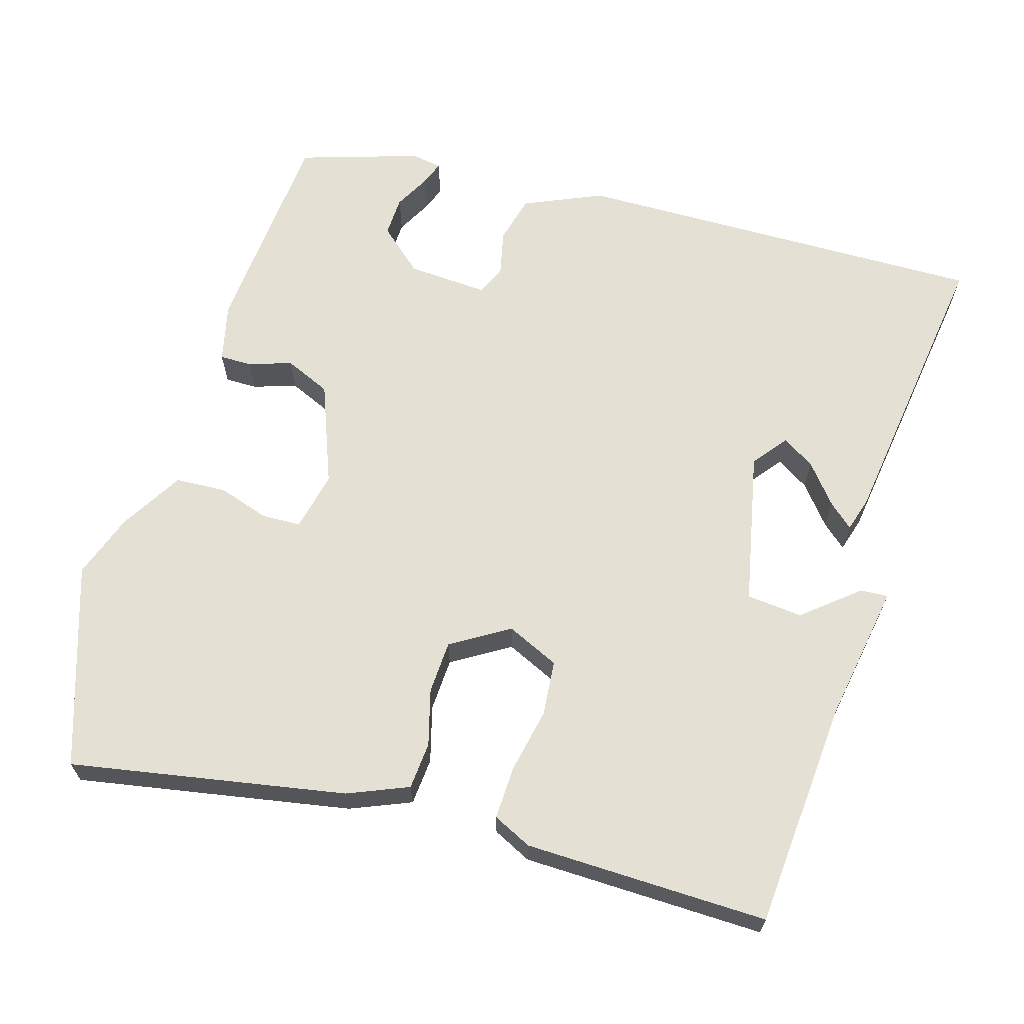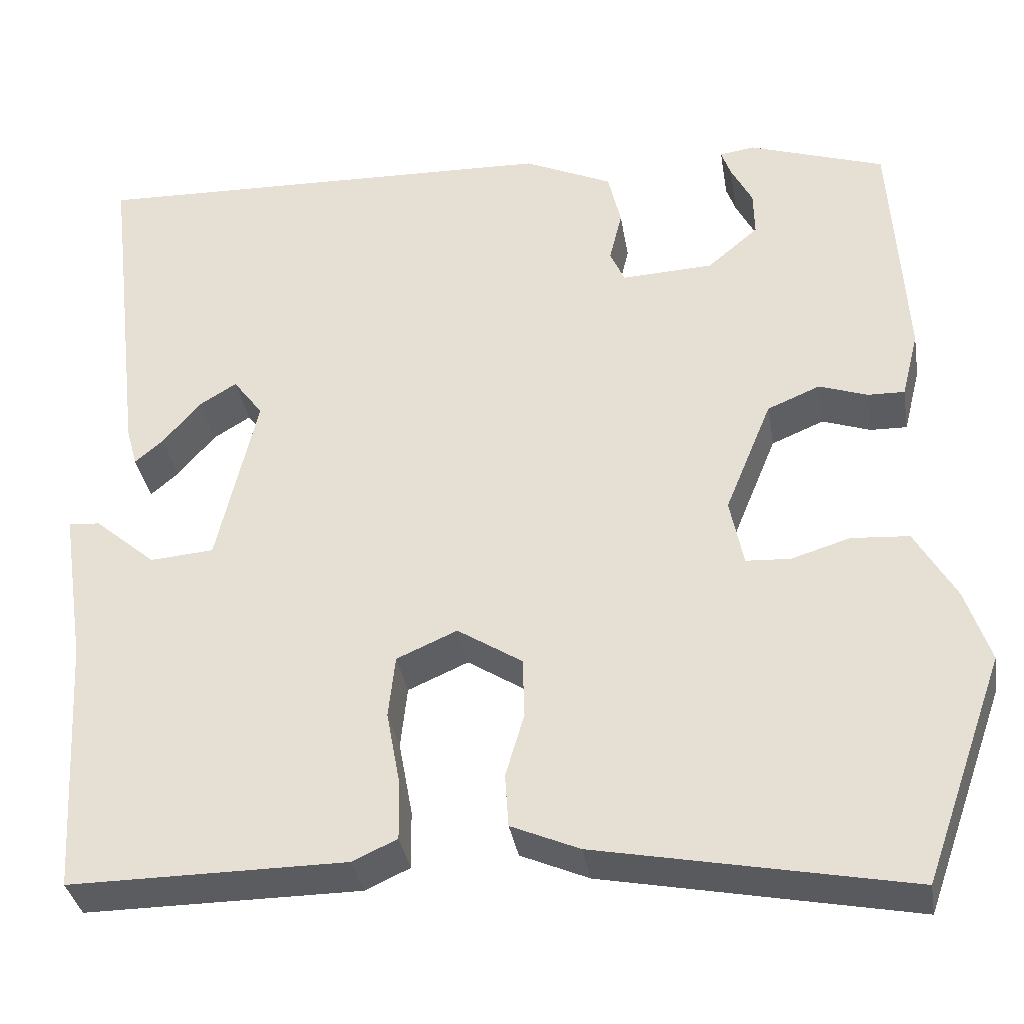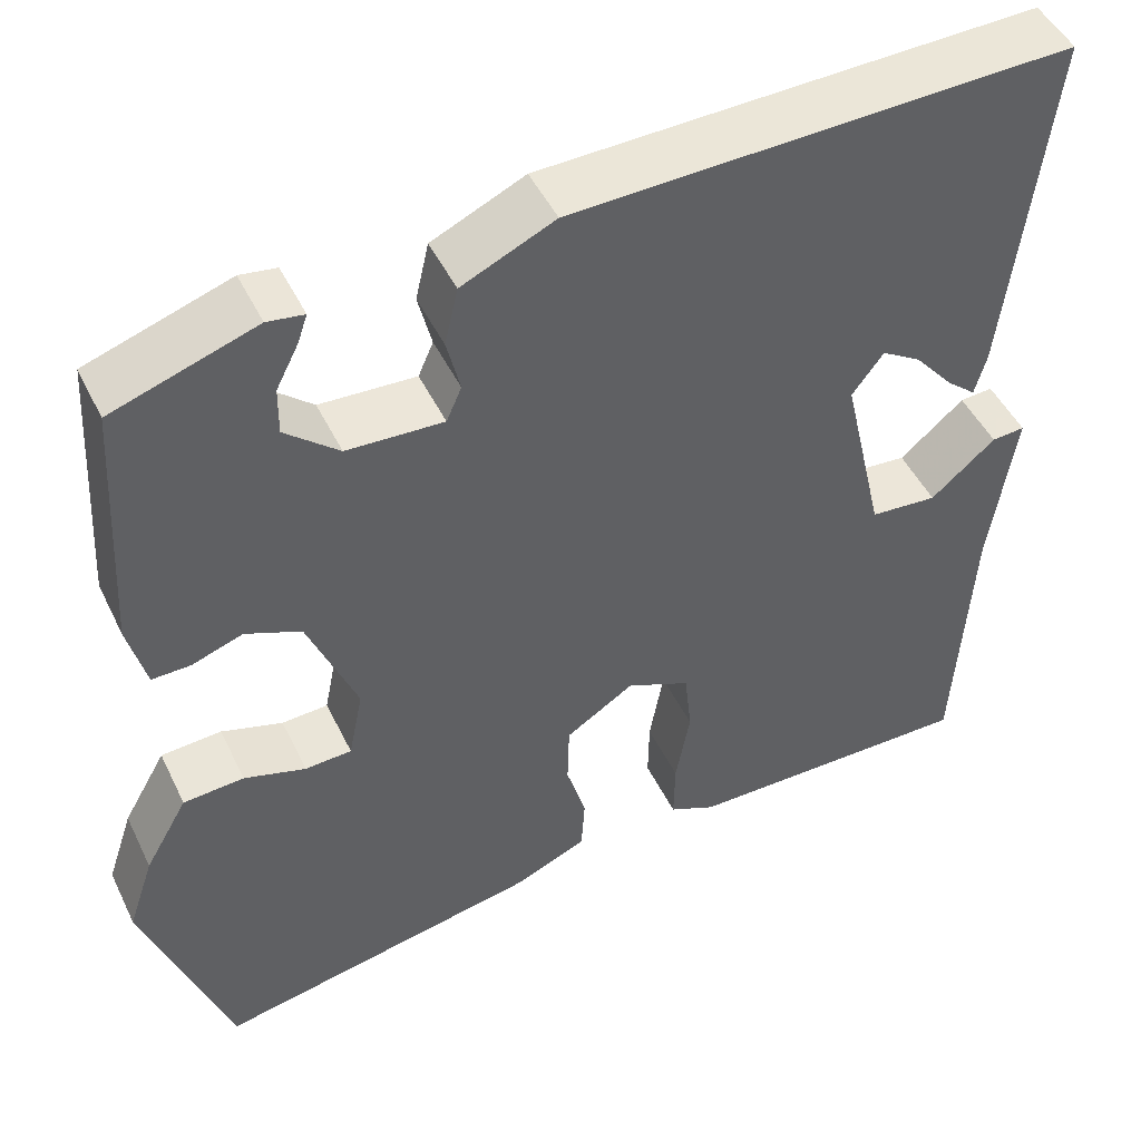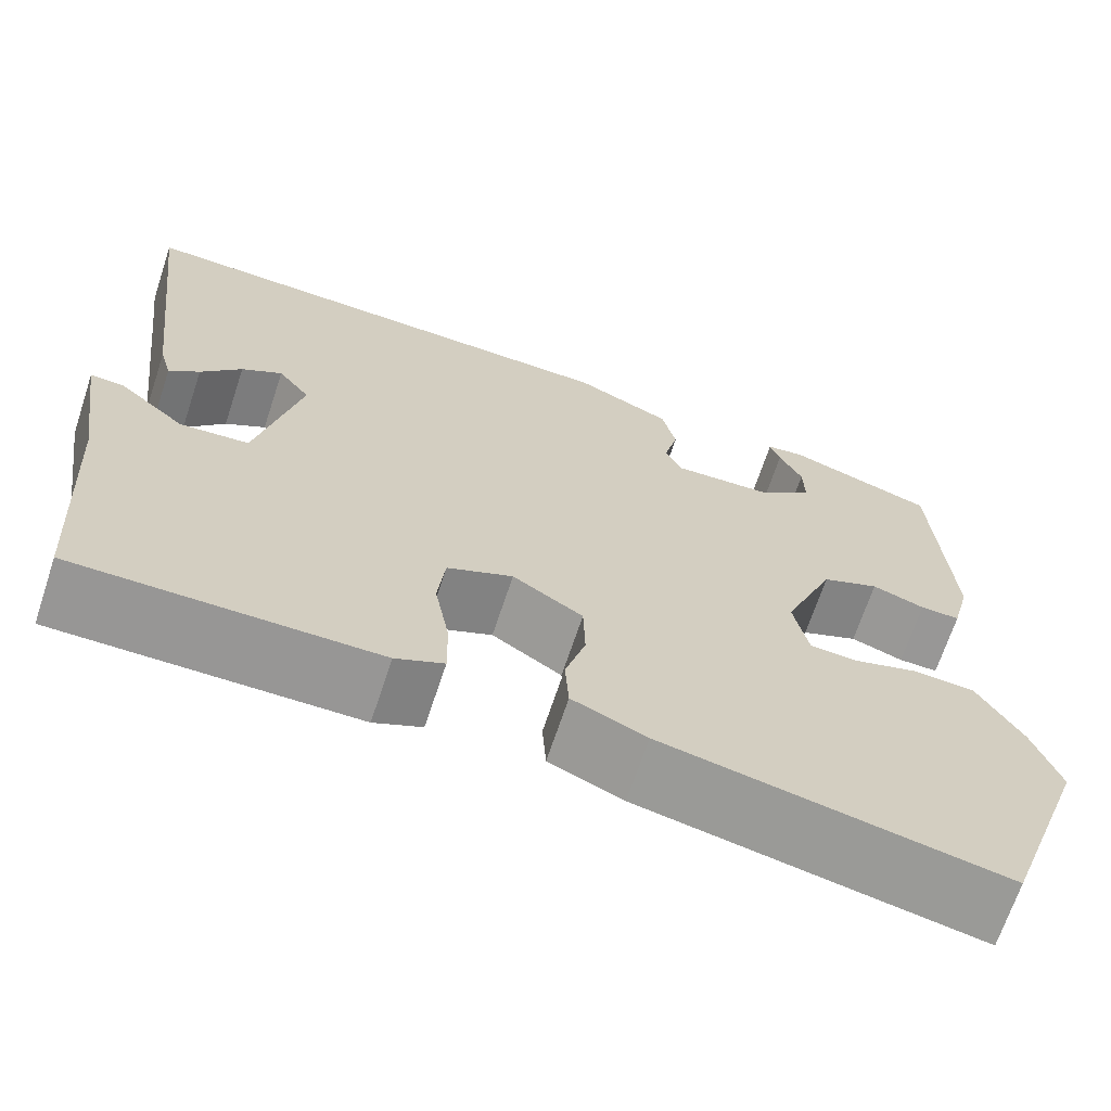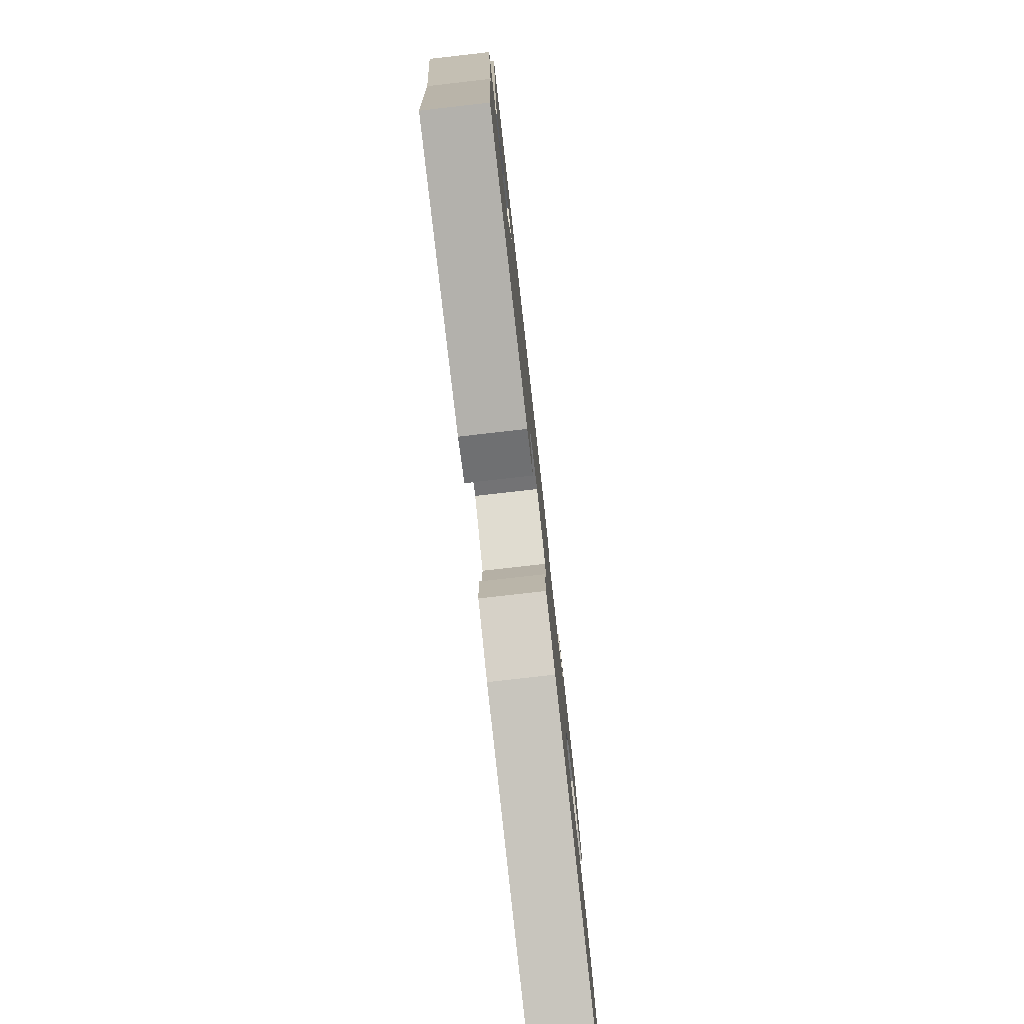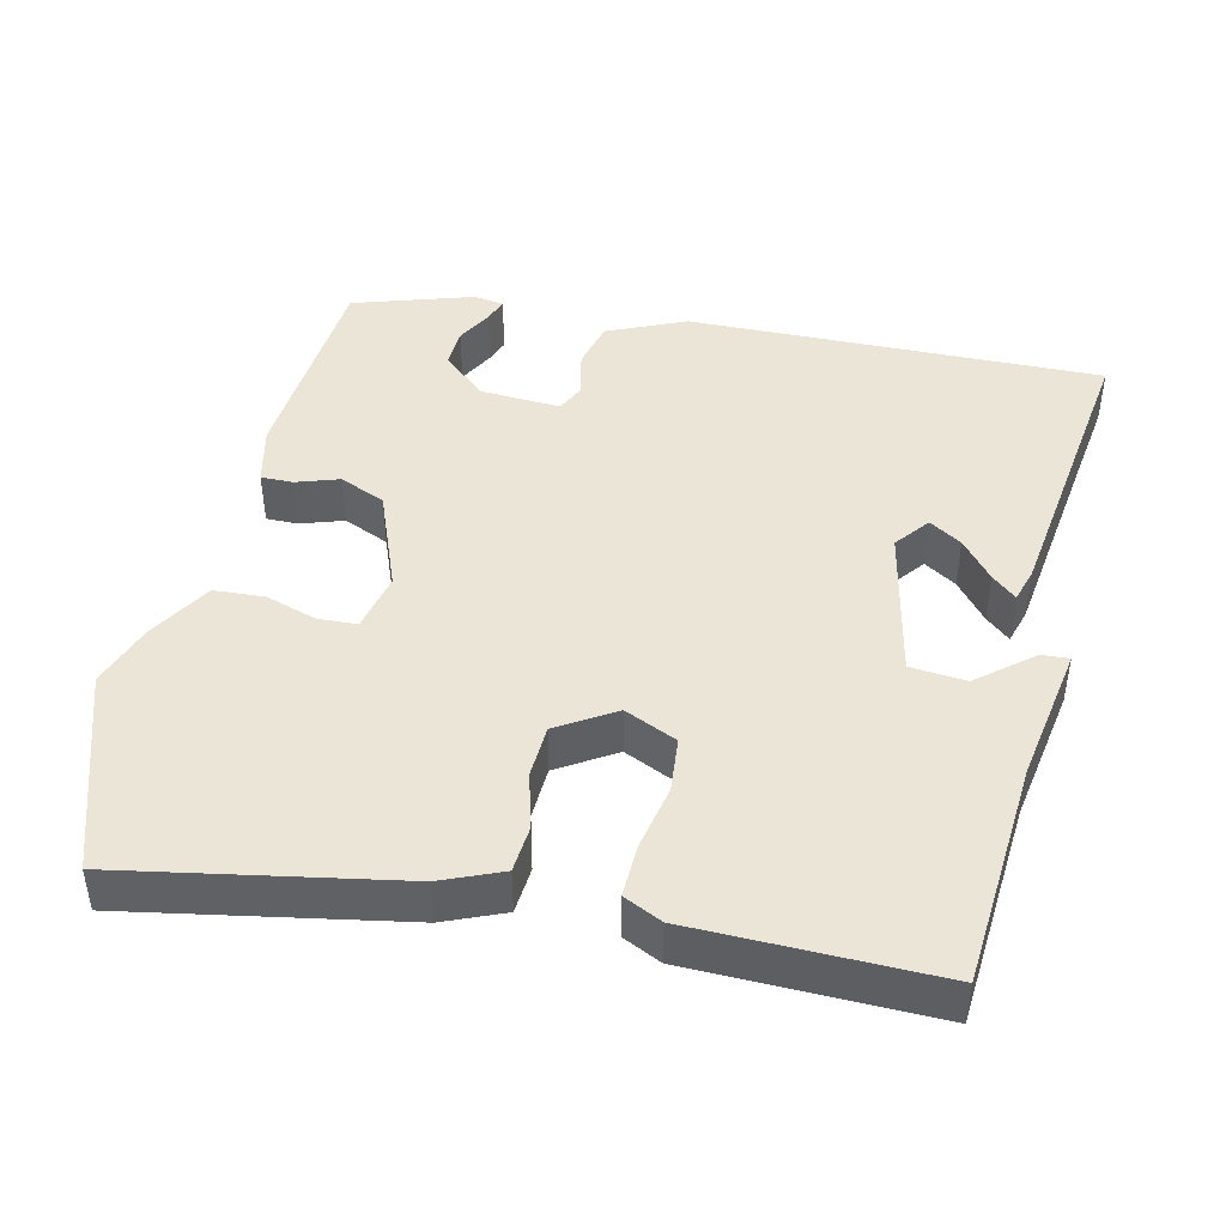
<metadata>
{"format":"obj","ext":"obj","renderer":"f3d","projection":"perspective","resolution":1024,"background":"white","views":[{"elev":65.2,"azim":-162.4,"up":"+Y"},{"elev":-35.3,"azim":9.4,"up":"+Z"},{"elev":47.7,"azim":155.0,"up":"+Z"},{"elev":-68.0,"azim":-18.3,"up":"+Z"},{"elev":-79.2,"azim":-83.5,"up":"+Z"},{"elev":44.4,"azim":-166.1,"up":"+Y"}]}
</metadata>
<code>
v 0.568 0.07 -0.309
v 0.473 0.07 -0.577
v 0.107 0.07 -0.504
v 0.027 0.07 -0.469
v 0.023 0.07 -0.406
v 0.045 0.07 -0.331
v 0.043 0.07 -0.26
v -0.033 0.07 -0.211
v -0.104 0.07 -0.242
v -0.112 0.07 -0.316
v -0.096 0.07 -0.404
v -0.095 0.07 -0.474
v -0.147 0.07 -0.498
v -0.472 0.07 -0.499
v -0.49 0.07 -0.193
v -0.518 0.07 -0.006
v -0.481 0.07 -0.009
v -0.409 0.07 -0.071
v -0.334 0.07 -0.065
v -0.287 0.07 0.14
v -0.322 0.07 0.187
v -0.366 0.07 0.16
v -0.41 0.07 0.108
v -0.443 0.07 0.08
v -0.456 0.07 0.127
v -0.492 0.07 0.434
v -0.503 0.07 0.525
v 0.053 0.07 0.507
v 0.157 0.07 0.459
v 0.172 0.07 0.394
v 0.157 0.07 0.332
v 0.174 0.07 0.293
v 0.282 0.07 0.298
v 0.342 0.07 0.349
v 0.341 0.07 0.403
v 0.316 0.07 0.452
v 0.305 0.07 0.484
v 0.346 0.07 0.49
v 0.506 0.07 0.436
v 0.523 0.07 0.148
v 0.503 0.07 0.069
v 0.46 0.07 0.07
v 0.403 0.07 0.09
v 0.341 0.07 0.064
v 0.286 0.07 -0.071
v 0.302 0.07 -0.151
v 0.354 0.07 -0.154
v 0.423 0.07 -0.133
v 0.491 0.07 -0.138
v 0.539 0.07 -0.222
v 0.568 0 -0.309
v 0.473 0 -0.577
v 0.107 0 -0.504
v 0.027 0 -0.469
v 0.023 0 -0.406
v 0.045 0 -0.331
v 0.043 0 -0.26
v -0.033 0 -0.211
v -0.104 0 -0.242
v -0.112 0 -0.316
v -0.096 0 -0.404
v -0.095 0 -0.474
v -0.147 0 -0.498
v -0.472 0 -0.499
v -0.49 0 -0.193
v -0.518 0 -0.006
v -0.481 0 -0.009
v -0.409 0 -0.071
v -0.334 0 -0.065
v -0.287 0 0.14
v -0.322 0 0.187
v -0.366 0 0.16
v -0.41 0 0.108
v -0.443 0 0.08
v -0.456 0 0.127
v -0.492 0 0.434
v -0.503 0 0.525
v 0.053 0 0.507
v 0.157 0 0.459
v 0.172 0 0.394
v 0.157 0 0.332
v 0.174 0 0.293
v 0.282 0 0.298
v 0.342 0 0.349
v 0.341 0 0.403
v 0.316 0 0.452
v 0.305 0 0.484
v 0.346 0 0.49
v 0.506 0 0.436
v 0.523 0 0.148
v 0.503 0 0.069
v 0.46 0 0.07
v 0.403 0 0.09
v 0.341 0 0.064
v 0.286 0 -0.071
v 0.302 0 -0.151
v 0.354 0 -0.154
v 0.423 0 -0.133
v 0.491 0 -0.138
v 0.539 0 -0.222
f 47 48 49 50
f 46 47 50 1
f 40 41 42 43
f 40 43 44
f 39 40 44
f 38 39 44
f 35 36 37 38
f 34 35 38
f 34 38 44
f 33 34 44 45
f 28 29 30 31
f 26 27 28 31
f 26 31 32
f 22 23 24 25
f 21 22 25 26
f 20 21 26 32
f 15 16 17 18
f 15 18 19
f 14 15 19
f 13 14 19
f 10 11 12 13
f 9 10 13 19
f 8 9 19 20
f 3 4 5 6
f 3 6 7
f 46 1 2 3
f 45 46 3 7
f 20 32 33 45
f 7 8 20 45
f 100 99 98 97
f 51 100 97 96
f 93 92 91 90
f 94 93 90
f 94 90 89
f 94 89 88
f 88 87 86 85
f 88 85 84
f 94 88 84
f 95 94 84 83
f 81 80 79 78
f 81 78 77 76
f 82 81 76
f 75 74 73 72
f 76 75 72 71
f 82 76 71 70
f 68 67 66 65
f 69 68 65
f 69 65 64
f 69 64 63
f 63 62 61 60
f 69 63 60 59
f 70 69 59 58
f 56 55 54 53
f 57 56 53
f 53 52 51 96
f 57 53 96 95
f 95 83 82 70
f 95 70 58 57
f 1 51 52 2
f 2 52 53 3
f 3 53 54 4
f 4 54 55 5
f 5 55 56 6
f 6 56 57 7
f 7 57 58 8
f 8 58 59 9
f 9 59 60 10
f 10 60 61 11
f 11 61 62 12
f 12 62 63 13
f 13 63 64 14
f 14 64 65 15
f 15 65 66 16
f 16 66 67 17
f 17 67 68 18
f 18 68 69 19
f 19 69 70 20
f 20 70 71 21
f 21 71 72 22
f 22 72 73 23
f 23 73 74 24
f 24 74 75 25
f 25 75 76 26
f 26 76 77 27
f 27 77 78 28
f 28 78 79 29
f 29 79 80 30
f 30 80 81 31
f 31 81 82 32
f 32 82 83 33
f 33 83 84 34
f 34 84 85 35
f 35 85 86 36
f 36 86 87 37
f 37 87 88 38
f 38 88 89 39
f 39 89 90 40
f 40 90 91 41
f 41 91 92 42
f 42 92 93 43
f 43 93 94 44
f 44 94 95 45
f 45 95 96 46
f 46 96 97 47
f 47 97 98 48
f 48 98 99 49
f 49 99 100 50
f 50 100 51 1

</code>
